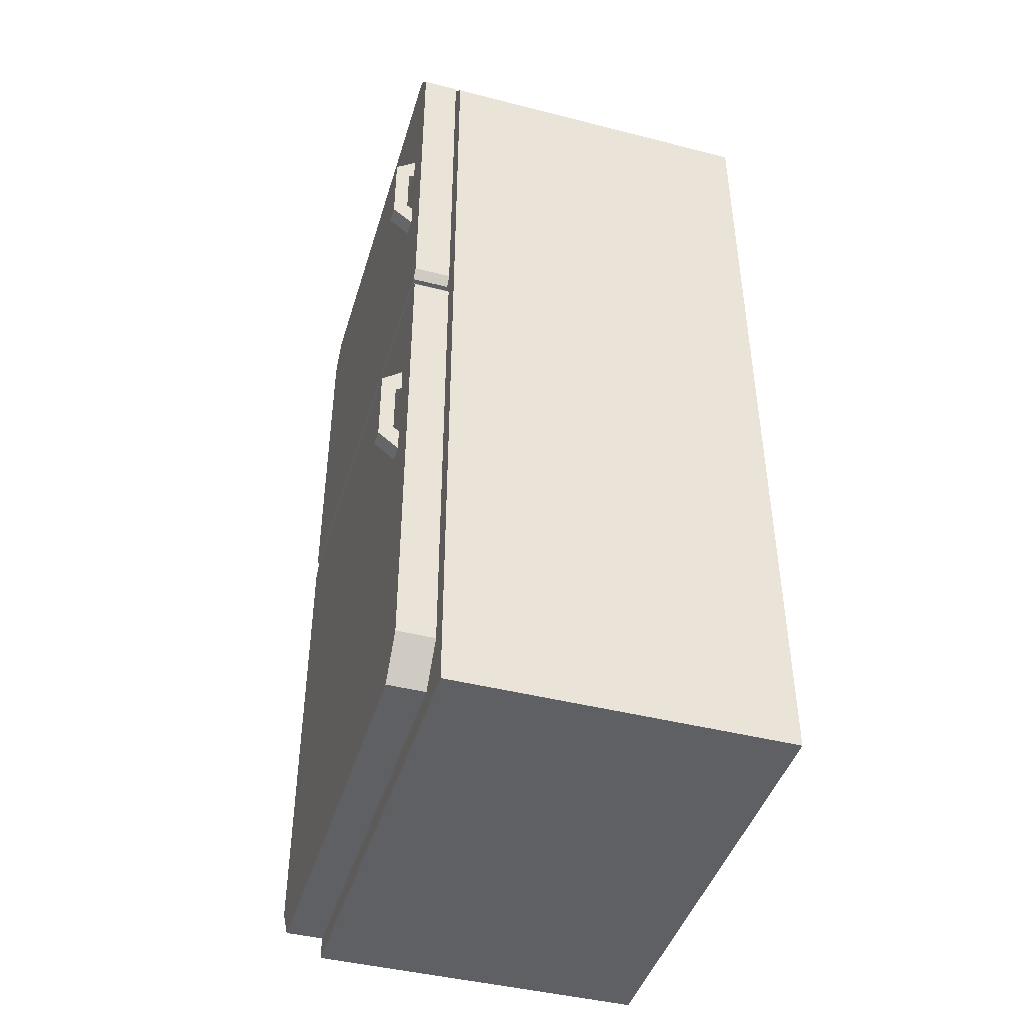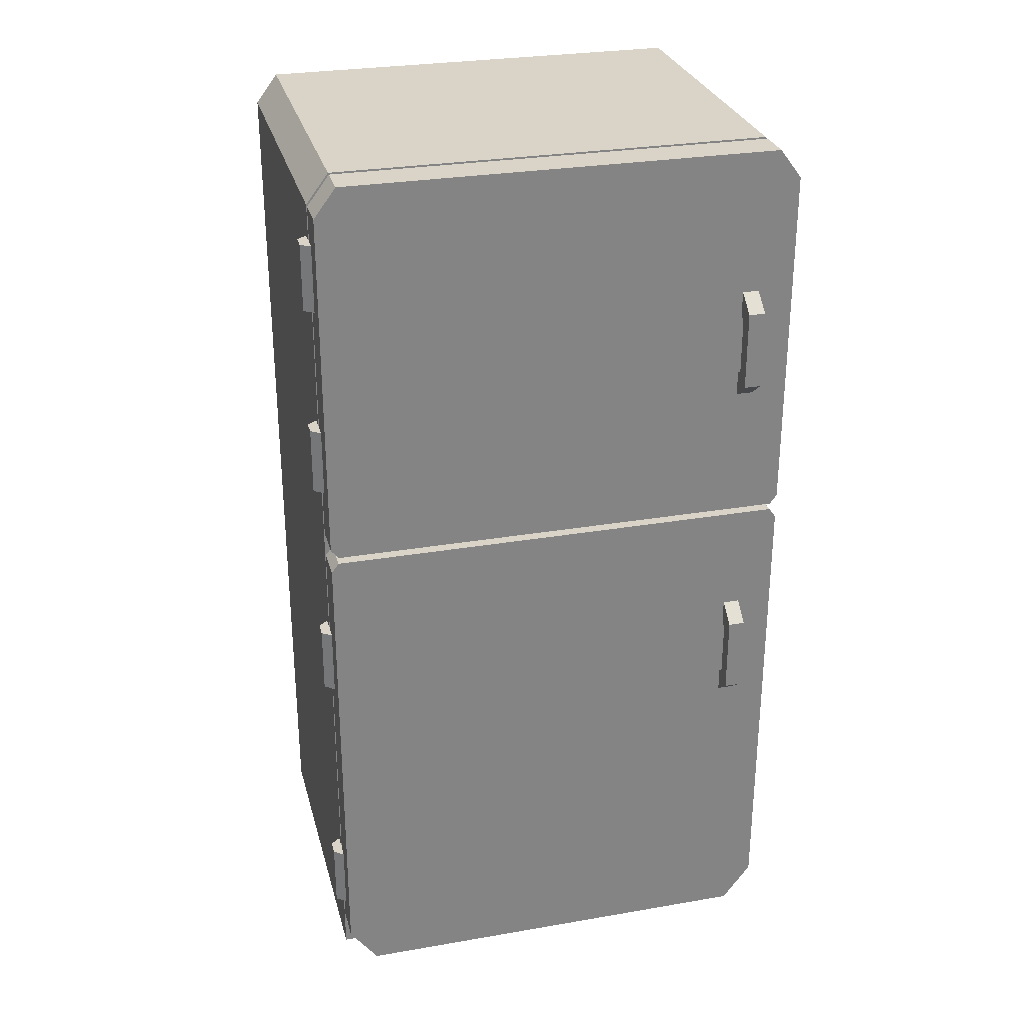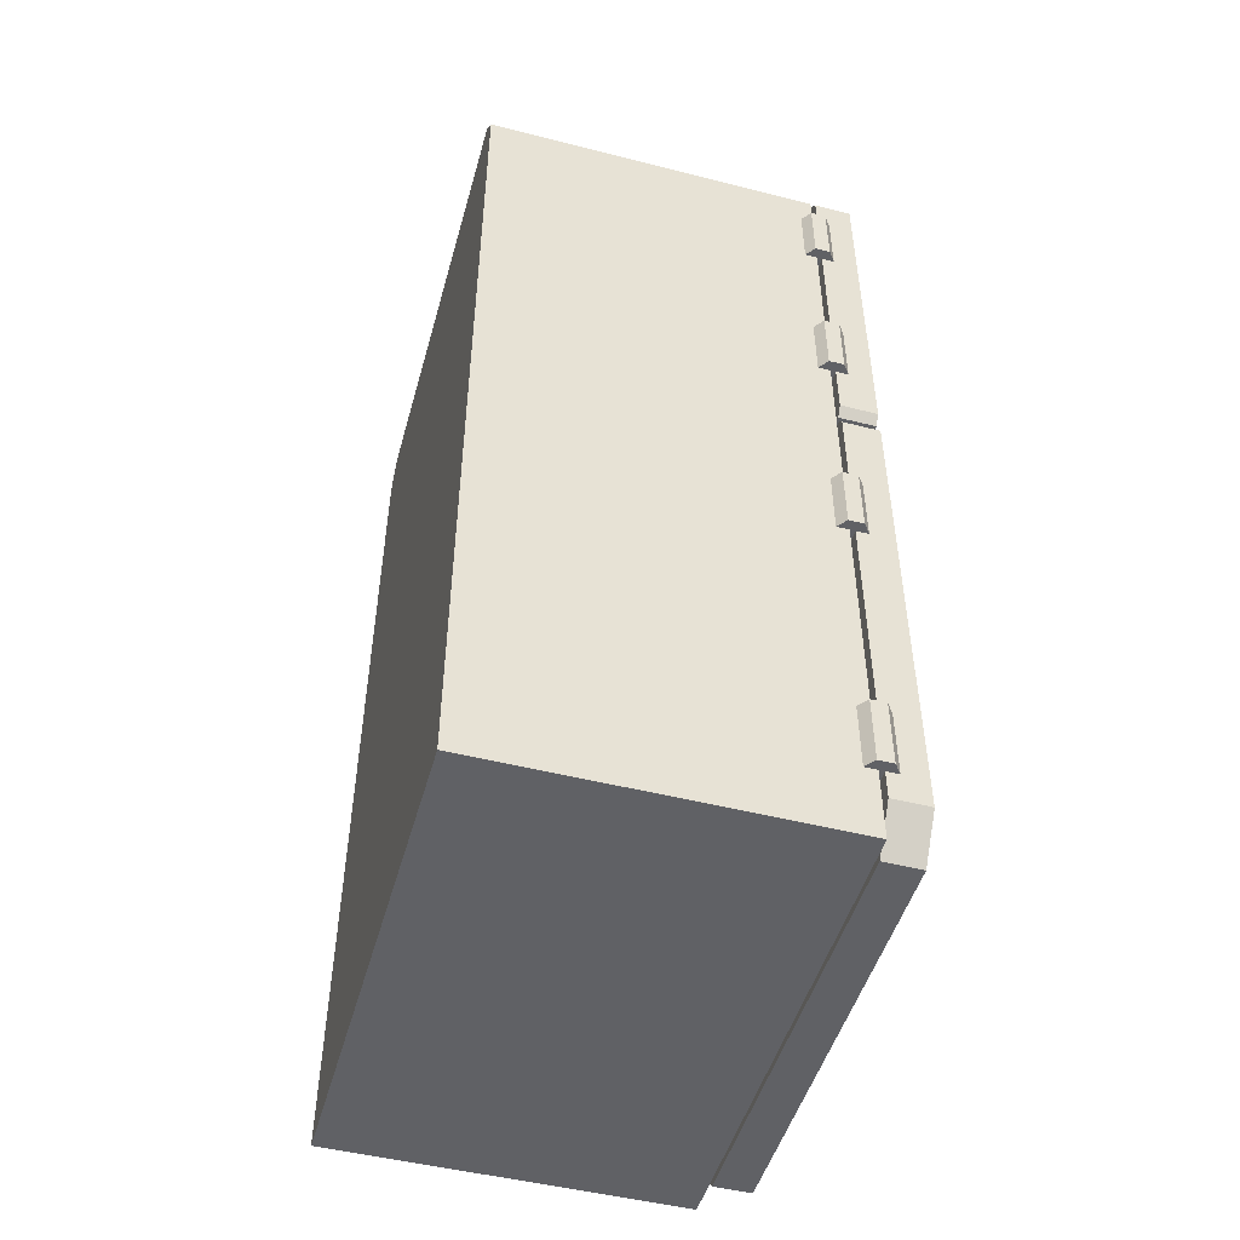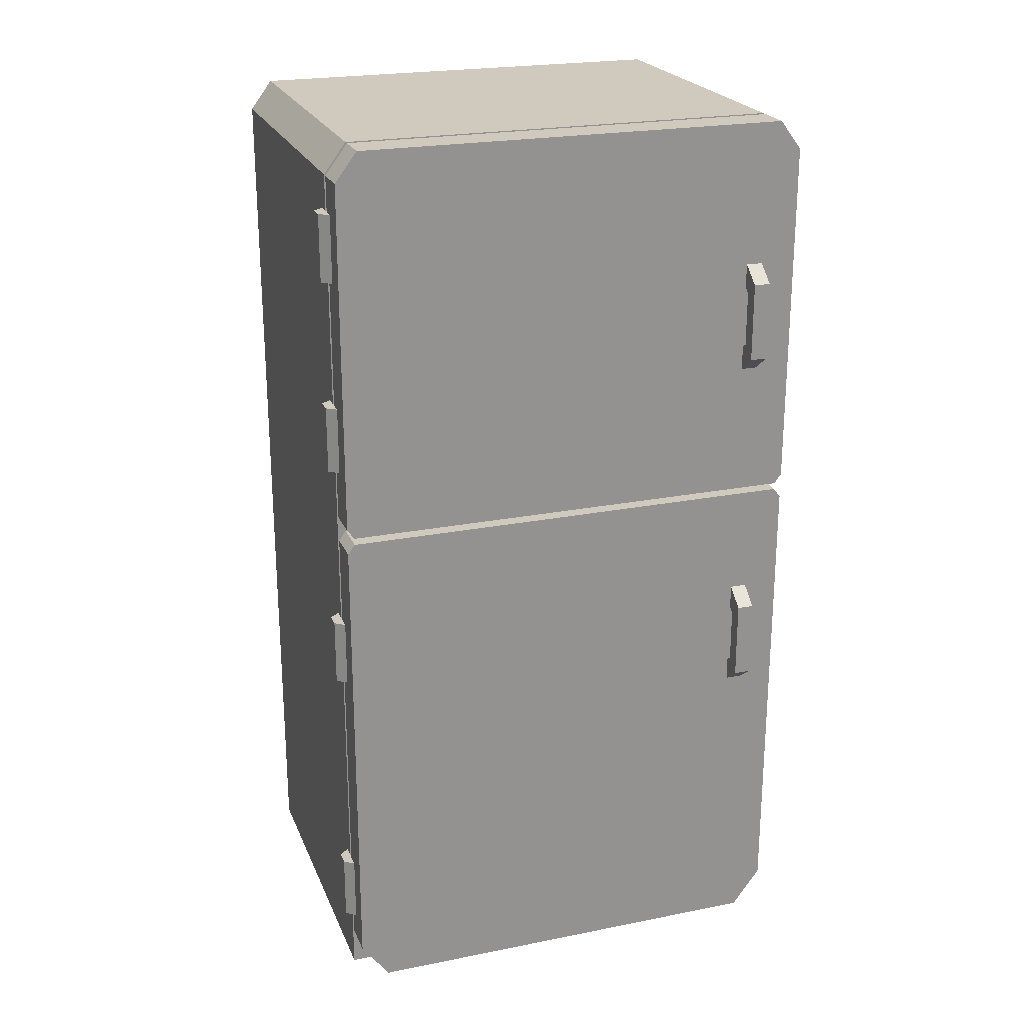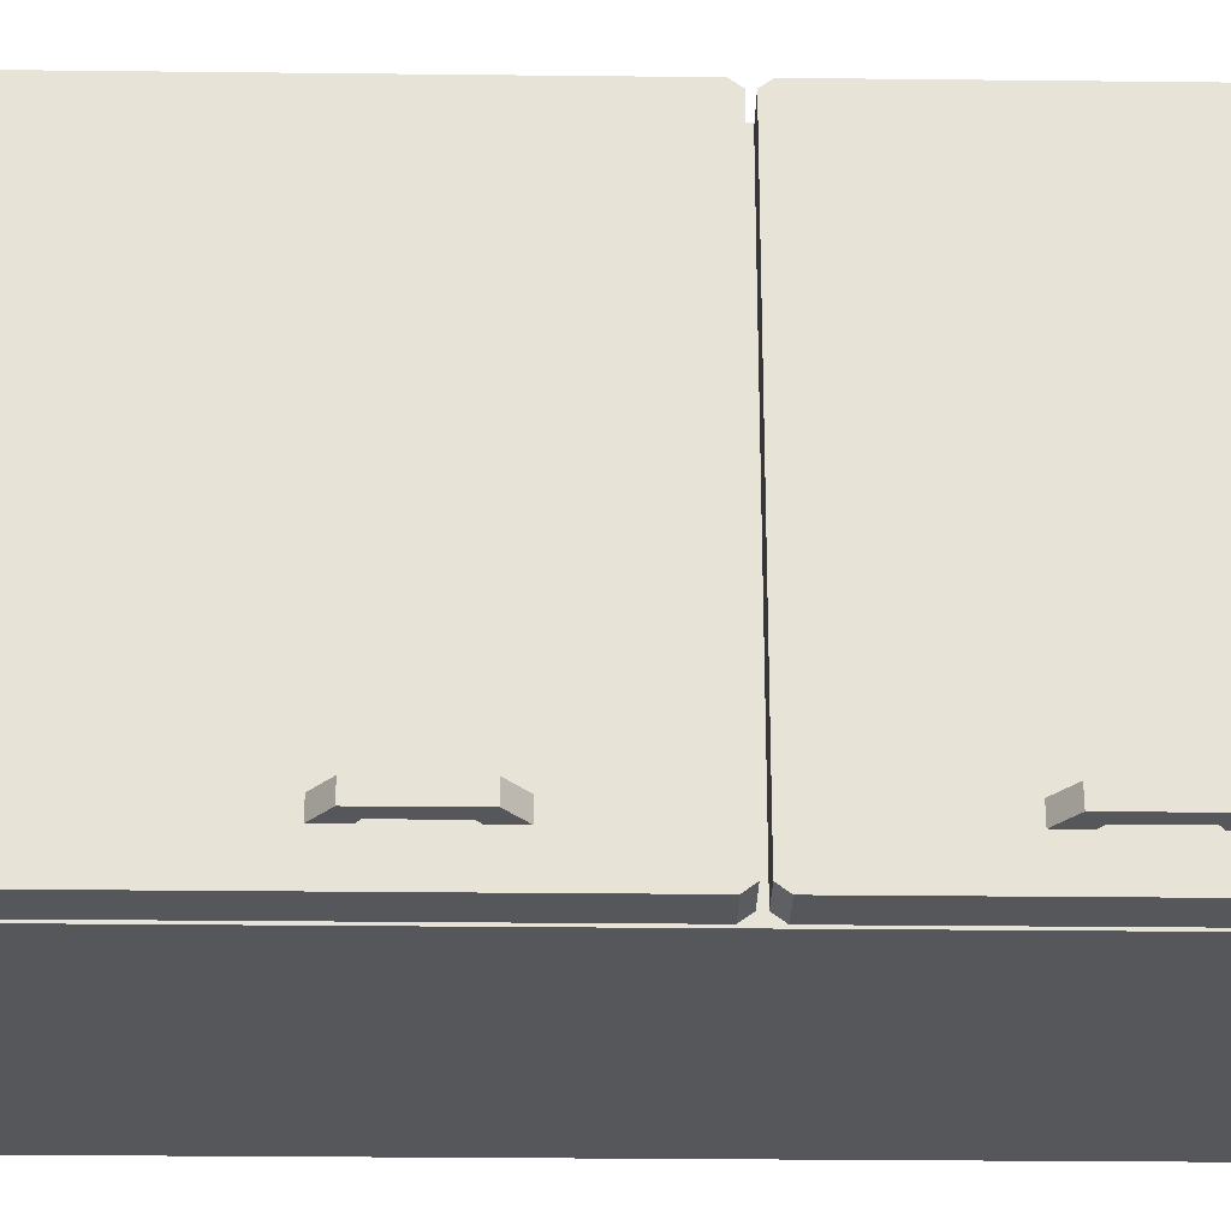
<metadata>
{"format":"obj","ext":"obj","renderer":"f3d","projection":"perspective","resolution":1024,"background":"white","views":[{"elev":-44.0,"azim":163.4,"up":"+Y"},{"elev":28.8,"azim":75.6,"up":"+Y"},{"elev":-49.1,"azim":-15.7,"up":"+Y"},{"elev":22.9,"azim":71.3,"up":"+Y"},{"elev":-27.4,"azim":89.0,"up":"+Z"}]}
</metadata>
<code>
g default
v -0.5166 1.142 0.625
v 0.2205 1.142 0.625
v 0.2205 1.142 -0.6534
v -0.5166 1.142 -0.6534
v 0.2205 1.088 0.625
v -0.5166 1.088 0.625
v -0.5166 1.088 -0.6534
v 0.2205 1.088 -0.6534
v -0.5166 2.162 0.625
v 0.2205 2.162 0.625
v 0.2205 2.162 -0.6534
v -0.5166 2.162 -0.6534
v 0.2205 2.108 0.625
v -0.5166 2.108 0.625
v -0.5166 2.108 -0.6534
v 0.2205 2.108 -0.6534
v -0.5166 0.6894 0.625
v 0.2205 0.6894 0.625
v 0.2205 0.6894 -0.6534
v -0.5166 0.6894 -0.6534
v 0.2205 0.6356 0.625
v -0.5166 0.6356 0.625
v -0.5166 0.6356 -0.6534
v 0.2205 0.6356 -0.6534
v -0.5878 0.01981 0.6894
v 0.4032 0.01981 0.6894
v -0.5878 0.01981 -0.7178
v 0.4032 0.01981 -0.7178
v 0.4032 0.2396 -0.6534
v 0.4032 0.2396 0.625
v -0.4797 0.2396 -0.6534
v -0.4797 0.2396 0.625
v 0.4032 1.645 0.625
v -0.4797 1.645 0.625
v -0.4797 1.645 -0.6534
v 0.4032 1.645 -0.6534
v 0.4032 1.536 0.625
v -0.4797 1.536 0.625
v -0.4797 1.536 -0.6534
v 0.4032 1.536 -0.6534
v -0.5878 2.656 0.6894
v -0.5878 2.743 0.625
v 0.4032 2.656 0.6894
v 0.4032 2.743 0.625
v -0.5878 2.656 -0.7178
v -0.5878 2.743 -0.6534
v 0.4032 2.656 -0.7178
v 0.4032 2.743 -0.6534
v 0.4032 2.605 -0.6534
v 0.4032 2.656 -0.6151
v -0.4797 2.656 -0.6151
v -0.4797 2.605 -0.6534
v 0.4032 2.605 0.625
v 0.4032 2.656 0.5866
v -0.4797 2.605 0.625
v -0.4797 2.656 0.5866
g Fridge_Body Fridge
f 1 2 3 4
f 5 6 7 8
f 3 2 5 8
f 9 10 11 12
f 13 14 15 16
f 11 10 13 16
f 17 18 19 20
f 21 22 23 24
f 19 18 21 24
f 43 41 25 26
f 42 44 48 46
f 45 47 28 27
f 27 28 26 25
f 28 29 30 26
f 29 31 32 30
f 35 36 49 52
f 51 50 54 56
f 55 53 33 34
f 38 37 30 32
f 31 39 38 32
f 29 40 39 31
f 36 35 34 33
f 39 40 37 38
f 40 36 33 37
f 42 41 43 44
f 45 46 48 47
f 47 49 36
f 49 50 51 52
f 54 53 55 56
f 56 55 52 51
f 55 34 35 52
f 25 41 45 27
f 41 42 46 45
f 37 26 30
f 33 43 26 37
f 47 36 40 28
f 28 40 29
f 50 48 44 54
f 47 48 50 49
f 53 43 33
f 54 44 43 53
g default
v 0.4185 1.088 0.6206
v 0.2374 1.088 0.6206
v 0.4185 1.142 0.5808
v 0.2849 1.142 0.5808
v 0.4185 1.267 0.5808
v 0.2849 1.267 0.5808
v 0.4185 1.267 0.6206
v 0.2374 1.267 0.6206
v 0.4185 1.088 -0.649
v 0.2374 1.088 -0.649
v 0.4185 1.142 -0.6092
v 0.2849 1.142 -0.6092
v 0.4185 1.267 -0.6092
v 0.2849 1.267 -0.6092
v 0.4185 1.267 -0.649
v 0.2374 1.267 -0.649
v 0.4185 0.6356 0.6206
v 0.2374 0.6356 0.6206
v 0.4185 0.6894 0.5808
v 0.2849 0.6894 0.5808
v 0.4185 0.8146 0.5808
v 0.2849 0.8146 0.5808
v 0.4185 0.8146 0.6206
v 0.2374 0.8146 0.6206
v 0.4185 0.6356 -0.649
v 0.2374 0.6356 -0.649
v 0.4185 0.6894 -0.6092
v 0.2849 0.6894 -0.6092
v 0.4185 0.8146 -0.6092
v 0.2849 0.8146 -0.6092
v 0.4185 0.8146 -0.649
v 0.2374 0.8146 -0.649
v 0.4185 0.2471 0.6206
v 0.2374 0.2471 0.6206
v 0.4185 0.301 0.5808
v 0.2849 0.301 0.5808
v 0.4185 0.4261 0.5808
v 0.2849 0.4261 0.5808
v 0.4185 0.4261 0.6206
v 0.2374 0.4261 0.6206
v 0.4185 0.2471 -0.649
v 0.2374 0.2471 -0.649
v 0.4185 0.301 -0.6092
v 0.2849 0.301 -0.6092
v 0.4185 0.4261 -0.6092
v 0.2849 0.4261 -0.6092
v 0.4185 0.4261 -0.649
v 0.2374 0.4261 -0.649
v 0.5442 1.009 -0.6123
v 0.5878 0.9739 -0.6123
v 0.5878 1.207 -0.6123
v 0.5442 1.172 -0.6123
v 0.5186 1.261 -0.6123
v 0.5186 1.189 -0.6123
v 0.5186 0.9925 -0.6123
v 0.5186 0.9196 -0.6123
v 0.5442 1.009 -0.5638
v 0.5878 0.9739 -0.5638
v 0.5442 1.172 -0.5638
v 0.5878 1.207 -0.5638
v 0.5186 1.189 -0.5638
v 0.5186 1.261 -0.5638
v 0.5186 0.9196 -0.5638
v 0.5186 0.9925 -0.5638
v 0.5269 0.1484 -0.7177
v 0.5269 0.03544 -0.6333
v 0.4185 0.1484 -0.7177
v 0.4185 0.03544 -0.6333
v 0.5269 0.1484 0.6896
v 0.5269 0.03544 0.6051
v 0.4185 0.1484 0.6896
v 0.4185 0.03544 0.6051
v 0.4185 1.549 0.6896
v 0.4185 1.577 0.6684
v 0.5269 1.549 0.6896
v 0.5269 1.577 0.6684
v 0.4185 1.549 -0.7177
v 0.4185 1.577 -0.6966
v 0.5269 1.549 -0.7177
v 0.5269 1.577 -0.6966
v 0.389 1.284 0.6608
v 0.4331 1.284 0.6608
v 0.4111 1.284 0.6893
v 0.367 1.284 0.6893
v 0.389 1.284 0.7178
v 0.4331 1.284 0.7178
v 0.4551 1.284 0.6893
v 0.4331 1.086 0.6608
v 0.389 1.086 0.6608
v 0.367 1.086 0.6893
v 0.389 1.086 0.7178
v 0.4331 1.086 0.7178
v 0.4551 1.086 0.6893
v 0.4111 1.086 0.6893
v 0.389 0.4297 0.6608
v 0.4331 0.4297 0.6608
v 0.4111 0.4297 0.6893
v 0.367 0.4297 0.6893
v 0.389 0.4297 0.7178
v 0.4331 0.4297 0.7178
v 0.4551 0.4297 0.6893
v 0.4331 0.2321 0.6608
v 0.389 0.2321 0.6608
v 0.367 0.2321 0.6893
v 0.389 0.2321 0.7178
v 0.4331 0.2321 0.7178
v 0.4551 0.2321 0.6893
v 0.4111 0.2321 0.6893
g Fridge Fridge_Lower_Door
f 62 64 63 61
f 65 57 58 66
f 63 64 58 57
f 59 60 62 61
f 70 62 60 68
f 70 69 71 72
f 59 67 68 60
f 71 65 66 72
f 67 69 70 68
f 72 66 58 64
f 70 72 64 62
f 78 80 79 77
f 81 73 74 82
f 79 80 74 73
f 75 76 78 77
f 86 78 76 84
f 86 85 87 88
f 75 83 84 76
f 87 81 82 88
f 83 85 86 84
f 88 82 74 80
f 86 88 80 78
f 94 96 95 93
f 97 89 90 98
f 95 96 90 89
f 91 92 94 93
f 102 94 92 100
f 102 101 103 104
f 91 99 100 92
f 103 97 98 104
f 99 101 102 100
f 104 98 90 96
f 102 104 96 94
f 105 108 107 106
f 108 110 109 107
f 106 112 111 105
f 113 114 116 115
f 114 106 107 116
f 105 113 115 108
f 115 116 118 117
f 116 107 109 118
f 108 115 117 110
f 106 114 119 112
f 114 113 120 119
f 113 105 111 120
f 128 124 122 126
f 133 135 121 123
f 127 125 131 129
f 130 132 136 134
f 121 122 124 123
f 126 125 127 128
f 130 129 131 132
f 133 134 136 135
f 122 121 125 126
f 121 135 131 125
f 135 136 132 131
f 134 133 129 130
f 133 123 127 129
f 123 124 128 127
f 137 139 138
f 140 139 137
f 141 139 140
f 142 139 141
f 143 139 142
f 138 139 143
f 144 145 137 138
f 145 146 140 137
f 146 147 141 140
f 147 148 142 141
f 148 149 143 142
f 149 144 138 143
f 145 144 150
f 146 145 150
f 147 146 150
f 148 147 150
f 149 148 150
f 144 149 150
f 151 153 152
f 154 153 151
f 155 153 154
f 156 153 155
f 157 153 156
f 152 153 157
f 158 159 151 152
f 159 160 154 151
f 160 161 155 154
f 161 162 156 155
f 162 163 157 156
f 163 158 152 157
f 159 158 164
f 160 159 164
f 161 160 164
f 162 161 164
f 163 162 164
f 158 163 164
g default
v 0.4185 1.694 0.6206
v 0.2374 1.694 0.6206
v 0.4185 1.748 0.5808
v 0.2849 1.748 0.5808
v 0.4185 1.873 0.5808
v 0.2849 1.873 0.5808
v 0.4185 1.873 0.6206
v 0.2374 1.873 0.6206
v 0.4185 1.694 -0.649
v 0.2374 1.694 -0.649
v 0.4185 1.748 -0.6092
v 0.2849 1.748 -0.6092
v 0.4185 1.873 -0.6092
v 0.2849 1.873 -0.6092
v 0.4185 1.873 -0.649
v 0.2374 1.873 -0.649
v 0.4185 2.124 0.6206
v 0.2374 2.124 0.6206
v 0.4185 2.177 0.5808
v 0.2849 2.177 0.5808
v 0.4185 2.303 0.5808
v 0.2849 2.303 0.5808
v 0.4185 2.303 0.6206
v 0.2374 2.303 0.6206
v 0.4185 2.124 -0.649
v 0.2374 2.124 -0.649
v 0.4185 2.177 -0.6092
v 0.2849 2.177 -0.6092
v 0.4185 2.303 -0.6092
v 0.2849 2.303 -0.6092
v 0.4185 2.303 -0.649
v 0.2374 2.303 -0.649
v 0.5442 2.074 -0.6123
v 0.5878 2.038 -0.6123
v 0.5878 2.272 -0.6123
v 0.5442 2.236 -0.6123
v 0.5186 2.326 -0.6123
v 0.5186 2.253 -0.6123
v 0.5186 2.057 -0.6123
v 0.5186 1.984 -0.6123
v 0.5442 2.074 -0.5638
v 0.5878 2.038 -0.5638
v 0.5442 2.236 -0.5638
v 0.5878 2.272 -0.5638
v 0.5186 2.253 -0.5638
v 0.5186 2.326 -0.5638
v 0.5186 1.984 -0.5638
v 0.5186 2.057 -0.5638
v 0.5269 2.656 -0.7178
v 0.5269 2.743 -0.6534
v 0.4185 2.656 -0.7178
v 0.4185 2.743 -0.6534
v 0.5269 2.656 0.6894
v 0.5269 2.743 0.625
v 0.4185 2.656 0.6894
v 0.4185 2.743 0.625
v 0.4185 1.625 0.6894
v 0.4185 1.597 0.6683
v 0.5269 1.625 0.6894
v 0.5269 1.597 0.6683
v 0.4185 1.625 -0.7178
v 0.4185 1.597 -0.6967
v 0.5269 1.625 -0.7178
v 0.5269 1.597 -0.6967
v 0.389 2.554 0.6608
v 0.4331 2.554 0.6608
v 0.4111 2.554 0.6893
v 0.367 2.554 0.6893
v 0.389 2.554 0.7178
v 0.4331 2.554 0.7178
v 0.4551 2.554 0.6893
v 0.4331 2.356 0.6608
v 0.389 2.356 0.6608
v 0.367 2.356 0.6893
v 0.389 2.356 0.7178
v 0.4331 2.356 0.7178
v 0.4551 2.356 0.6893
v 0.4111 2.356 0.6893
v 0.389 1.979 0.6608
v 0.4331 1.979 0.6608
v 0.4111 1.979 0.6893
v 0.367 1.979 0.6893
v 0.389 1.979 0.7178
v 0.4331 1.979 0.7178
v 0.4551 1.979 0.6893
v 0.4331 1.781 0.6608
v 0.389 1.781 0.6608
v 0.367 1.781 0.6893
v 0.389 1.781 0.7178
v 0.4331 1.781 0.7178
v 0.4551 1.781 0.6893
v 0.4111 1.781 0.6893
g Fridge_Body Fridge Fridge_Upper_Door
f 170 172 171 169
f 173 165 166 174
f 171 172 166 165
f 167 168 170 169
f 178 170 168 176
f 178 177 179 180
f 167 175 176 168
f 179 173 174 180
f 175 177 178 176
f 180 174 166 172
f 178 180 172 170
f 186 188 187 185
f 189 181 182 190
f 187 188 182 181
f 183 184 186 185
f 194 186 184 192
f 194 193 195 196
f 183 191 192 184
f 195 189 190 196
f 191 193 194 192
f 196 190 182 188
f 194 196 188 186
f 197 200 199 198
f 200 202 201 199
f 198 204 203 197
f 205 206 208 207
f 206 198 199 208
f 197 205 207 200
f 207 208 210 209
f 208 199 201 210
f 200 207 209 202
f 198 206 211 204
f 206 205 212 211
f 205 197 203 212
f 214 216 220 218
f 215 213 227 225
f 221 223 217 219
f 224 222 226 228
f 214 213 215 216
f 217 218 220 219
f 217 213 214 218
f 221 222 224 223
f 226 225 227 228
f 223 224 228 227
f 223 227 213 217
f 216 215 219 220
f 215 225 221 219
f 225 226 222 221
f 229 231 230
f 232 231 229
f 233 231 232
f 234 231 233
f 235 231 234
f 230 231 235
f 236 237 229 230
f 237 238 232 229
f 238 239 233 232
f 239 240 234 233
f 240 241 235 234
f 241 236 230 235
f 237 236 242
f 238 237 242
f 239 238 242
f 240 239 242
f 241 240 242
f 236 241 242
f 243 245 244
f 246 245 243
f 247 245 246
f 248 245 247
f 249 245 248
f 244 245 249
f 250 251 243 244
f 251 252 246 243
f 252 253 247 246
f 253 254 248 247
f 254 255 249 248
f 255 250 244 249
f 251 250 256
f 252 251 256
f 253 252 256
f 254 253 256
f 255 254 256
f 250 255 256
g default
v 0.2318 0.5071 0.3877
v 0.2754 0.5071 0.4143
v 0.2754 0.5071 -0.4427
v 0.2318 0.5071 -0.4161
v 0.2063 0.5071 -0.4832
v 0.2063 0.5071 -0.4287
v 0.2063 0.5071 0.4003
v 0.2063 0.5071 0.4548
v 0.2318 0.572 0.3877
v 0.2754 0.572 0.4143
v 0.2318 0.572 -0.4161
v 0.2754 0.572 -0.4427
v 0.2063 0.572 -0.4287
v 0.2063 0.572 -0.4832
v 0.2063 0.572 0.4548
v 0.2063 0.572 0.4003
v 0.2076 0.2537 0.618
v 0.2076 0.2537 -0.6464
v -0.4622 0.2537 -0.6464
v -0.4622 0.2537 0.618
v -0.4622 0.6223 0.618
v 0.2076 0.6223 0.618
v 0.2076 0.6223 -0.6464
v -0.4622 0.6223 -0.6464
v 0.1489 0.6223 0.5699
v -0.4035 0.6223 0.5699
v -0.4035 0.6223 -0.5983
v 0.1489 0.6223 -0.5983
v 0.1489 0.301 0.5699
v -0.4035 0.301 0.5699
v -0.4035 0.301 -0.5983
v 0.1489 0.301 -0.5983
g Fridge_Body Fridge Fridge_Lower_Shelf
f 257 260 259 258
f 260 262 261 259
f 258 264 263 257
f 265 266 268 267
f 266 258 259 268
f 257 265 267 260
f 267 268 270 269
f 268 259 261 270
f 260 267 269 262
f 258 266 271 264
f 266 265 272 271
f 265 257 263 272
f 273 276 275 274
f 277 276 273 278
f 274 275 280 279
f 276 277 280 275
f 278 273 274 279
f 277 278 281 282
f 279 280 283 284
f 280 277 282 283
f 278 279 284 281
f 282 281 285 286
f 284 283 287 288
f 283 282 286 287
f 281 284 288 285
f 287 286 285 288

</code>
